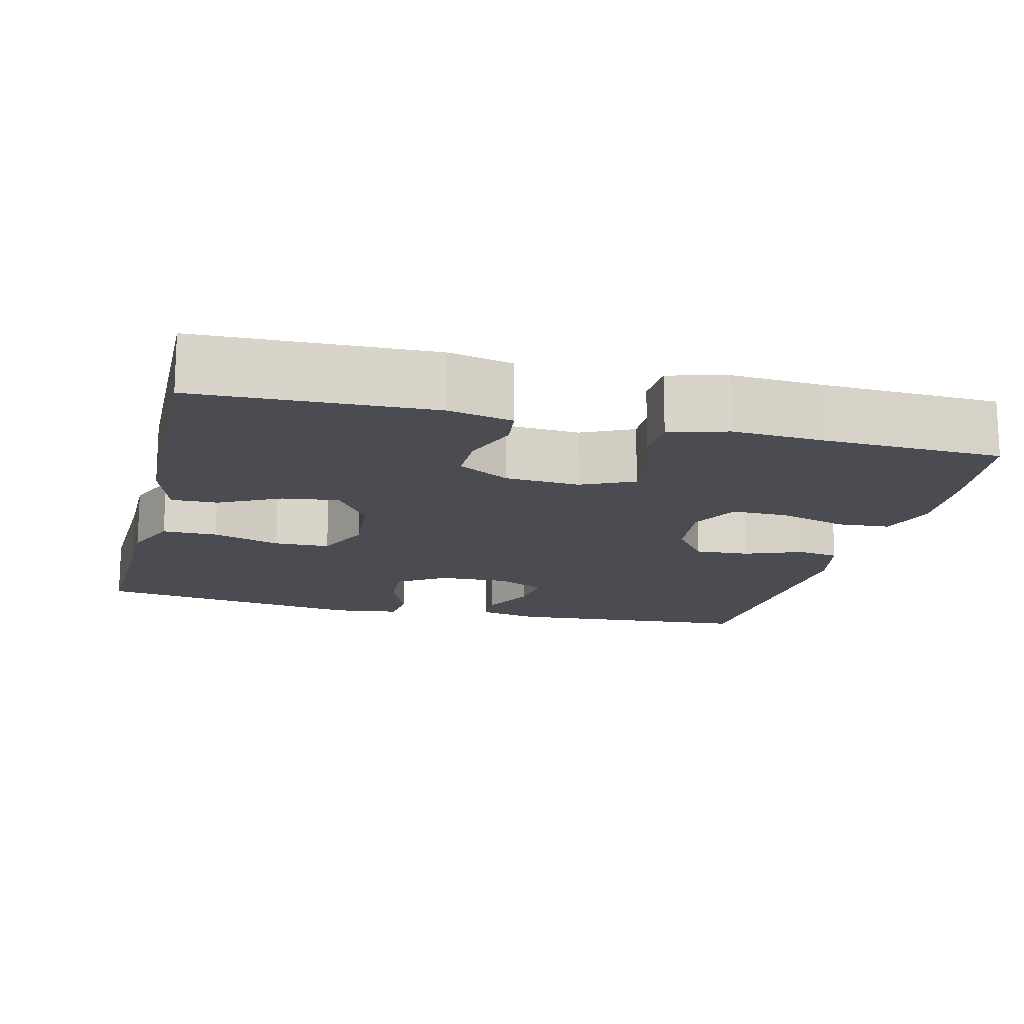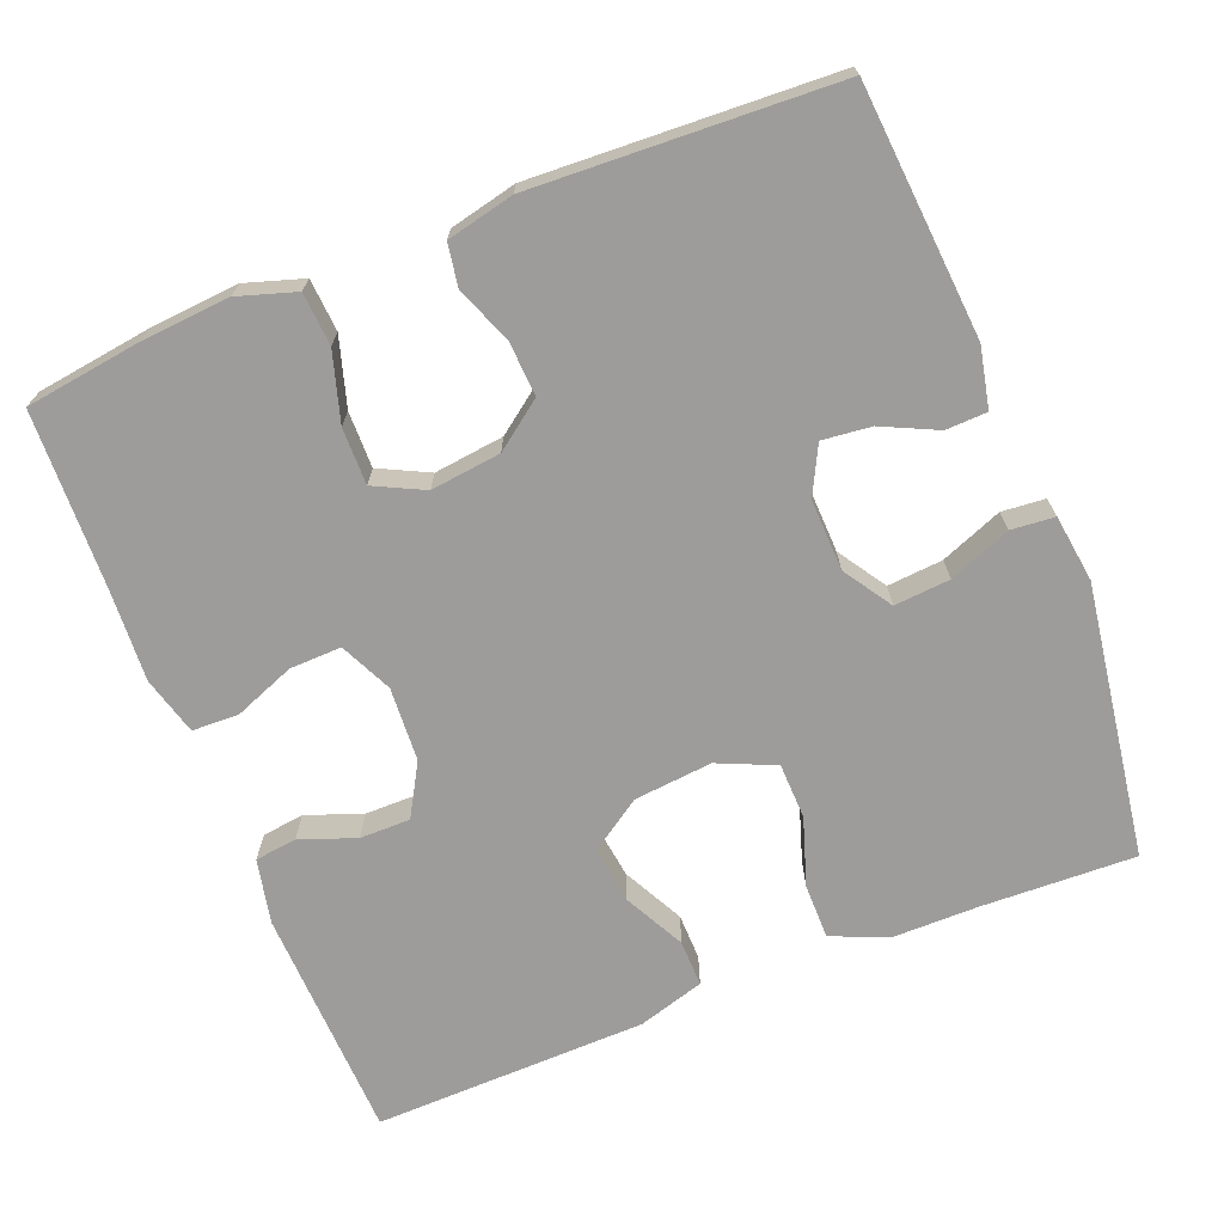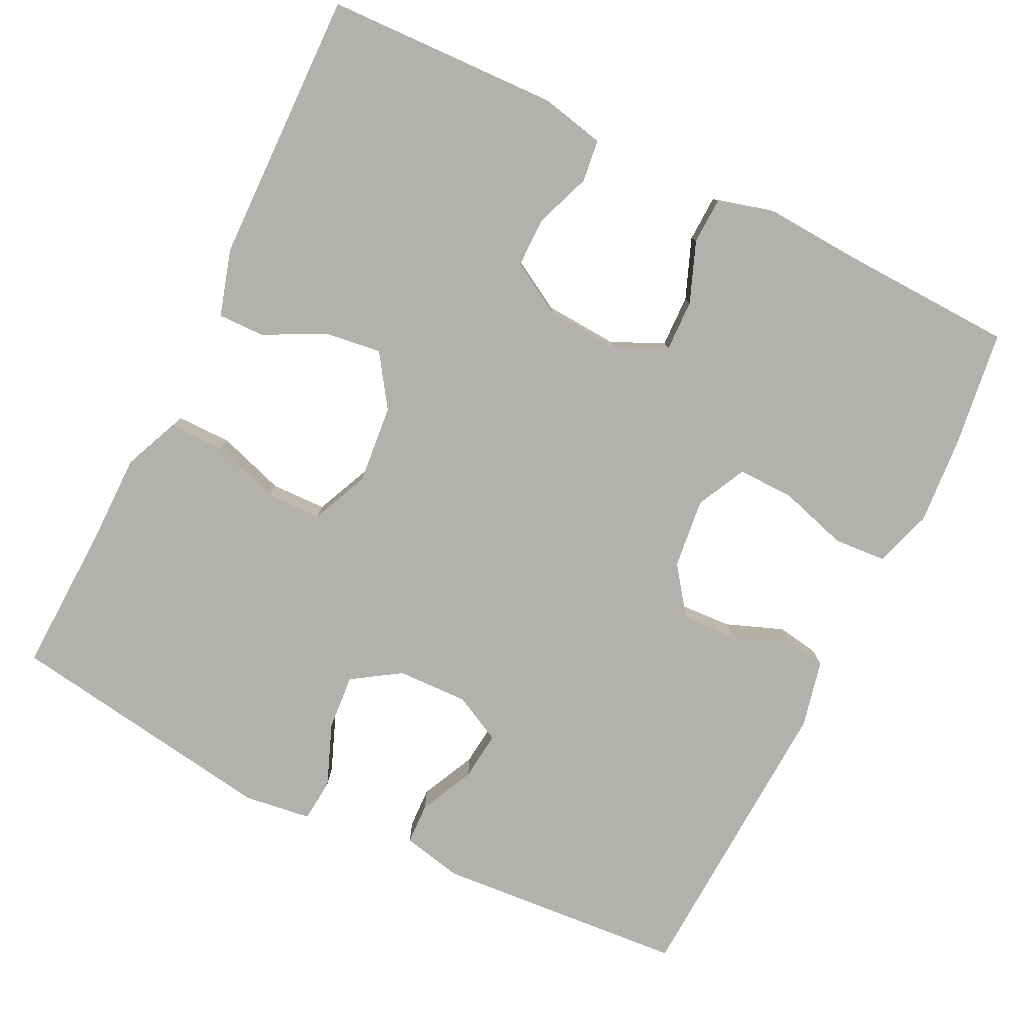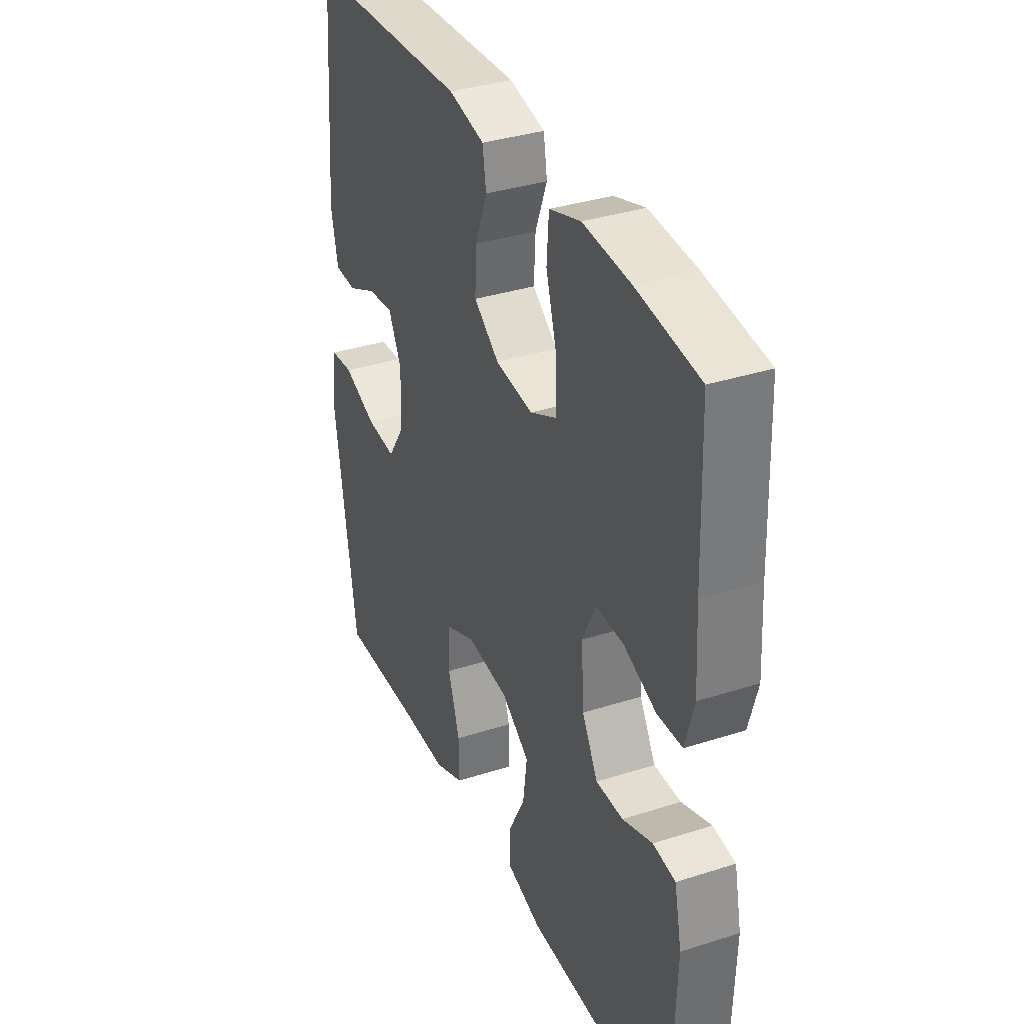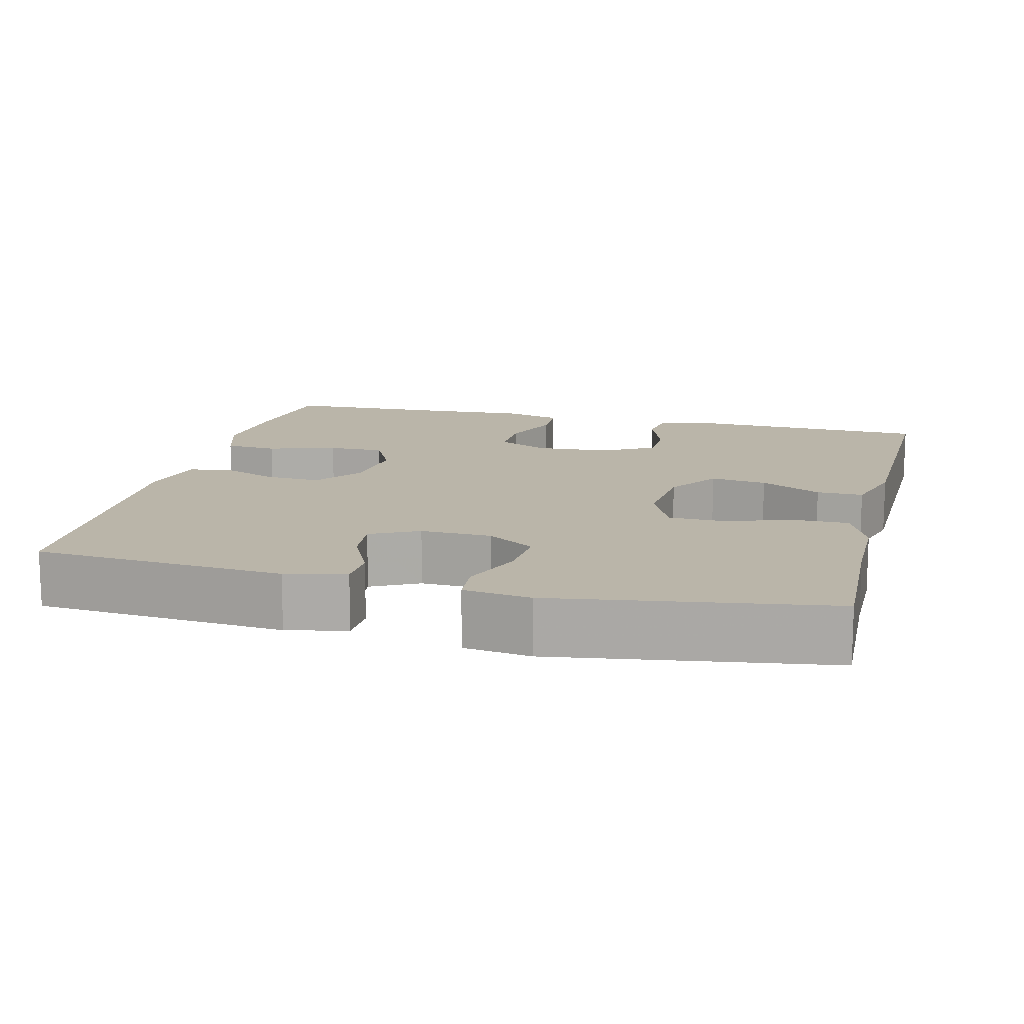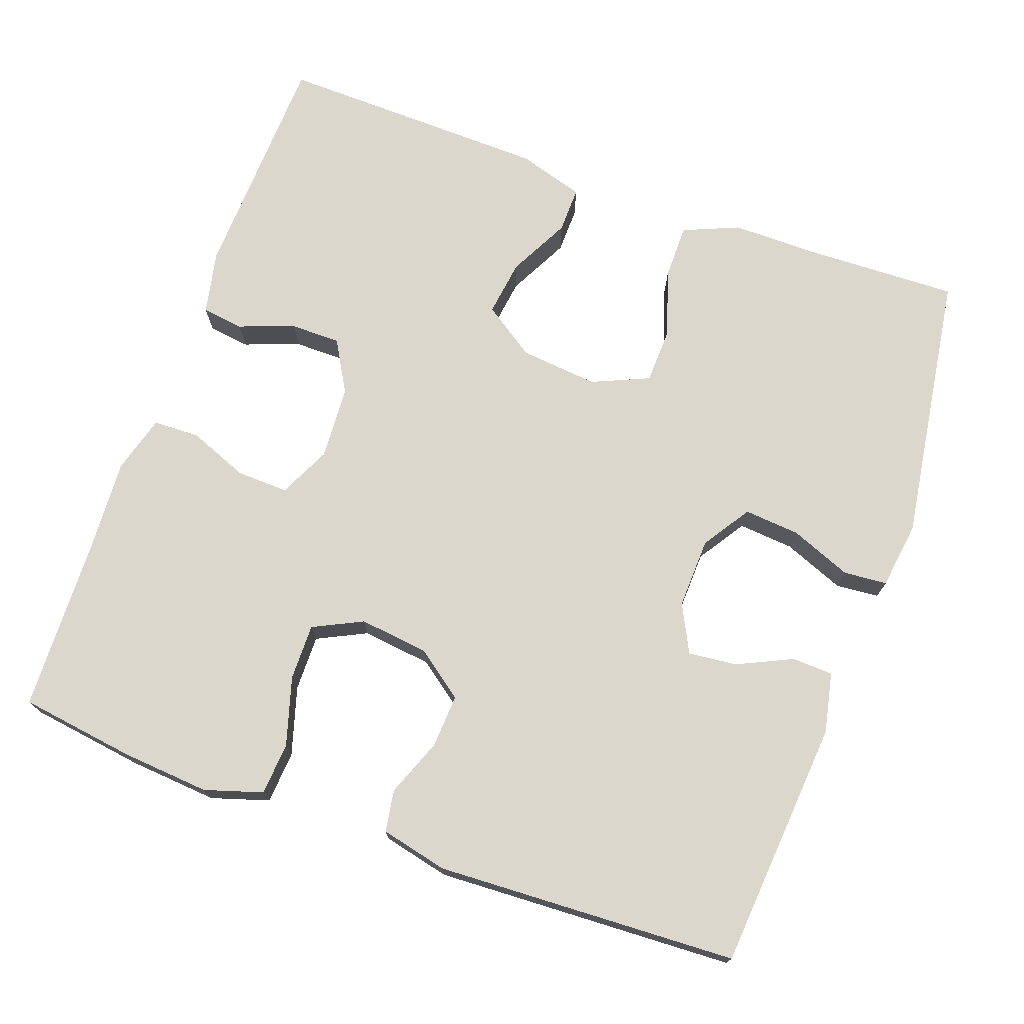
<metadata>
{"format":"obj","ext":"obj","renderer":"f3d","projection":"perspective","resolution":1024,"background":"white","views":[{"elev":-15.3,"azim":-104.0,"up":"+Y"},{"elev":-70.1,"azim":21.7,"up":"+Y"},{"elev":-79.2,"azim":-116.3,"up":"+Y"},{"elev":35.2,"azim":-113.1,"up":"+Z"},{"elev":13.7,"azim":103.9,"up":"+Y"},{"elev":73.2,"azim":19.9,"up":"+Y"}]}
</metadata>
<code>
v -0.5 0.07 0.5
v -0.348 0.07 0.521
v -0.232 0.07 0.53
v -0.156 0.07 0.506
v -0.151 0.07 0.437
v -0.178 0.07 0.347
v -0.179 0.07 0.273
v -0.114 0.07 0.241
v -0.022 0.07 0.252
v 0.04 0.07 0.298
v 0.036 0.07 0.369
v 0.007 0.07 0.444
v 0.016 0.07 0.499
v 0.104 0.07 0.519
v 0.5 0.07 0.5
v 0.526 0.07 0.172
v 0.509 0.07 0.093
v 0.455 0.07 0.091
v 0.383 0.07 0.125
v 0.319 0.07 0.132
v 0.287 0.07 0.069
v 0.29 0.07 -0.024
v 0.331 0.07 -0.087
v 0.404 0.07 -0.081
v 0.485 0.07 -0.049
v 0.542 0.07 -0.054
v 0.554 0.07 -0.142
v 0.5 0.07 -0.5
v 0.299 0.07 -0.493
v 0.185 0.07 -0.493
v 0.112 0.07 -0.462
v 0.112 0.07 -0.39
v 0.141 0.07 -0.301
v 0.139 0.07 -0.228
v 0.064 0.07 -0.195
v -0.039 0.07 -0.205
v -0.107 0.07 -0.251
v -0.097 0.07 -0.325
v -0.056 0.07 -0.405
v -0.055 0.07 -0.466
v -0.142 0.07 -0.492
v -0.5 0.07 -0.5
v -0.511 0.07 -0.194
v -0.493 0.07 -0.11
v -0.438 0.07 -0.103
v -0.365 0.07 -0.13
v -0.299 0.07 -0.13
v -0.26 0.07 -0.062
v -0.254 0.07 0.035
v -0.286 0.07 0.103
v -0.354 0.07 0.101
v -0.433 0.07 0.07
v -0.494 0.07 0.072
v -0.515 0.07 0.148
v -0.508 0.07 0.267
v -0.5 0 0.5
v -0.348 0 0.521
v -0.232 0 0.53
v -0.156 0 0.506
v -0.151 0 0.437
v -0.178 0 0.347
v -0.179 0 0.273
v -0.114 0 0.241
v -0.022 0 0.252
v 0.04 0 0.298
v 0.036 0 0.369
v 0.007 0 0.444
v 0.016 0 0.499
v 0.104 0 0.519
v 0.5 0 0.5
v 0.526 0 0.172
v 0.509 0 0.093
v 0.455 0 0.091
v 0.383 0 0.125
v 0.319 0 0.132
v 0.287 0 0.069
v 0.29 0 -0.024
v 0.331 0 -0.087
v 0.404 0 -0.081
v 0.485 0 -0.049
v 0.542 0 -0.054
v 0.554 0 -0.142
v 0.5 0 -0.5
v 0.299 0 -0.493
v 0.185 0 -0.493
v 0.112 0 -0.462
v 0.112 0 -0.39
v 0.141 0 -0.301
v 0.139 0 -0.228
v 0.064 0 -0.195
v -0.039 0 -0.205
v -0.107 0 -0.251
v -0.097 0 -0.325
v -0.056 0 -0.405
v -0.055 0 -0.466
v -0.142 0 -0.492
v -0.5 0 -0.5
v -0.511 0 -0.194
v -0.493 0 -0.11
v -0.438 0 -0.103
v -0.365 0 -0.13
v -0.299 0 -0.13
v -0.26 0 -0.062
v -0.254 0 0.035
v -0.286 0 0.103
v -0.354 0 0.101
v -0.433 0 0.07
v -0.494 0 0.072
v -0.515 0 0.148
v -0.508 0 0.267
f 53 54 55
f 52 53 55
f 51 52 55
f 4 5 6
f 3 4 6
f 2 3 6
f 1 2 6
f 55 1 6
f 51 55 6
f 50 51 6
f 49 50 6 7
f 48 49 7 8
f 44 45 46
f 43 44 46
f 42 43 46
f 41 42 46
f 40 41 46
f 39 40 46
f 38 39 46
f 37 38 46 47
f 36 37 47 48
f 31 32 33
f 30 31 33
f 29 30 33
f 29 33 34
f 28 29 34
f 27 28 34
f 26 27 34
f 25 26 34
f 24 25 34
f 23 24 34 35
f 17 18 19
f 16 17 19
f 15 16 19
f 14 15 19
f 13 14 19
f 12 13 19
f 11 12 19
f 10 11 19 20
f 9 10 20 21
f 48 8 9
f 36 48 9
f 35 36 9
f 23 35 9
f 22 23 9
f 9 21 22
f 110 109 108
f 110 108 107
f 110 107 106
f 61 60 59
f 61 59 58
f 61 58 57
f 61 57 56
f 61 56 110
f 61 110 106
f 61 106 105
f 62 61 105 104
f 63 62 104 103
f 101 100 99
f 101 99 98
f 101 98 97
f 101 97 96
f 101 96 95
f 101 95 94
f 101 94 93
f 102 101 93 92
f 103 102 92 91
f 88 87 86
f 88 86 85
f 88 85 84
f 89 88 84
f 89 84 83
f 89 83 82
f 89 82 81
f 89 81 80
f 89 80 79
f 90 89 79 78
f 74 73 72
f 74 72 71
f 74 71 70
f 74 70 69
f 74 69 68
f 74 68 67
f 74 67 66
f 75 74 66 65
f 76 75 65 64
f 64 63 103
f 64 103 91
f 64 91 90
f 64 90 78
f 64 78 77
f 77 76 64
f 1 56 57 2
f 2 57 58 3
f 3 58 59 4
f 4 59 60 5
f 5 60 61 6
f 6 61 62 7
f 7 62 63 8
f 8 63 64 9
f 9 64 65 10
f 10 65 66 11
f 11 66 67 12
f 12 67 68 13
f 13 68 69 14
f 14 69 70 15
f 15 70 71 16
f 16 71 72 17
f 17 72 73 18
f 18 73 74 19
f 19 74 75 20
f 20 75 76 21
f 21 76 77 22
f 22 77 78 23
f 23 78 79 24
f 24 79 80 25
f 25 80 81 26
f 26 81 82 27
f 27 82 83 28
f 28 83 84 29
f 29 84 85 30
f 30 85 86 31
f 31 86 87 32
f 32 87 88 33
f 33 88 89 34
f 34 89 90 35
f 35 90 91 36
f 36 91 92 37
f 37 92 93 38
f 38 93 94 39
f 39 94 95 40
f 40 95 96 41
f 41 96 97 42
f 42 97 98 43
f 43 98 99 44
f 44 99 100 45
f 45 100 101 46
f 46 101 102 47
f 47 102 103 48
f 48 103 104 49
f 49 104 105 50
f 50 105 106 51
f 51 106 107 52
f 52 107 108 53
f 53 108 109 54
f 54 109 110 55
f 55 110 56 1

</code>
